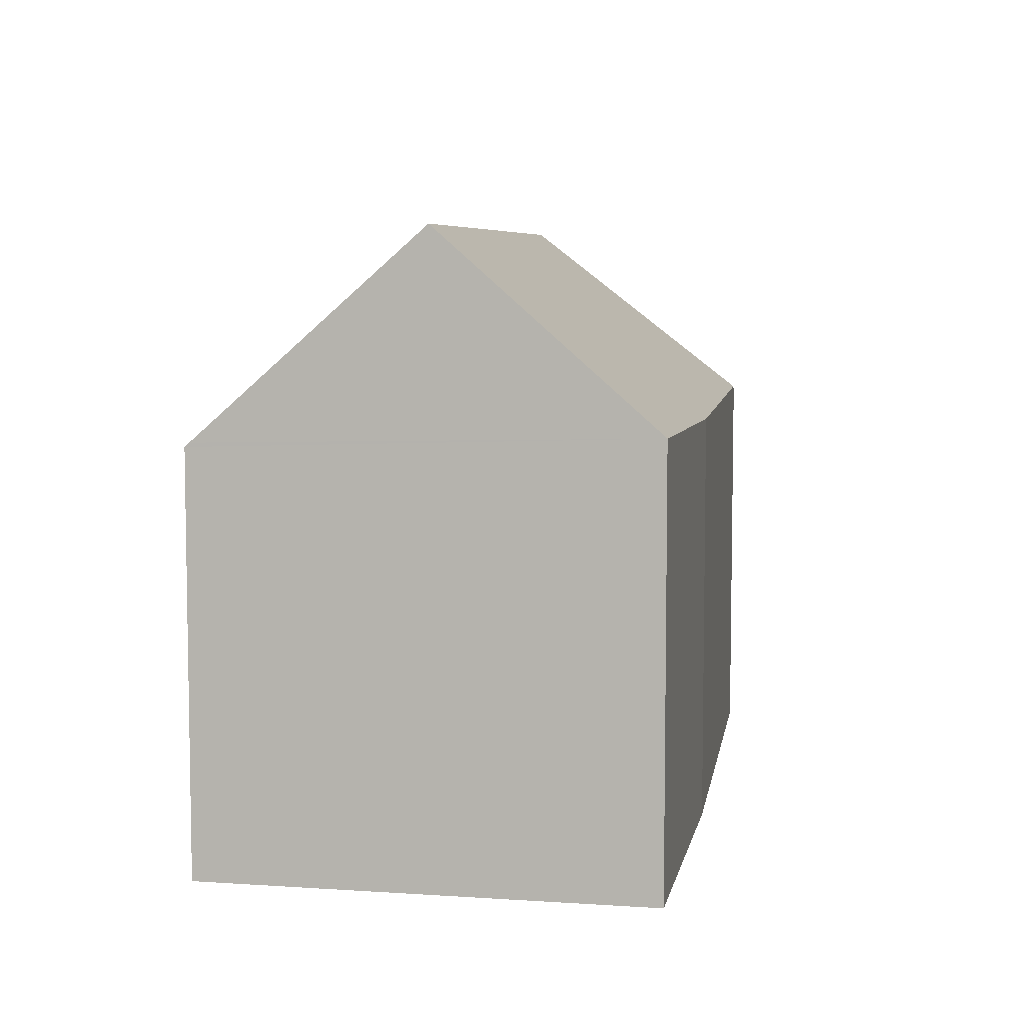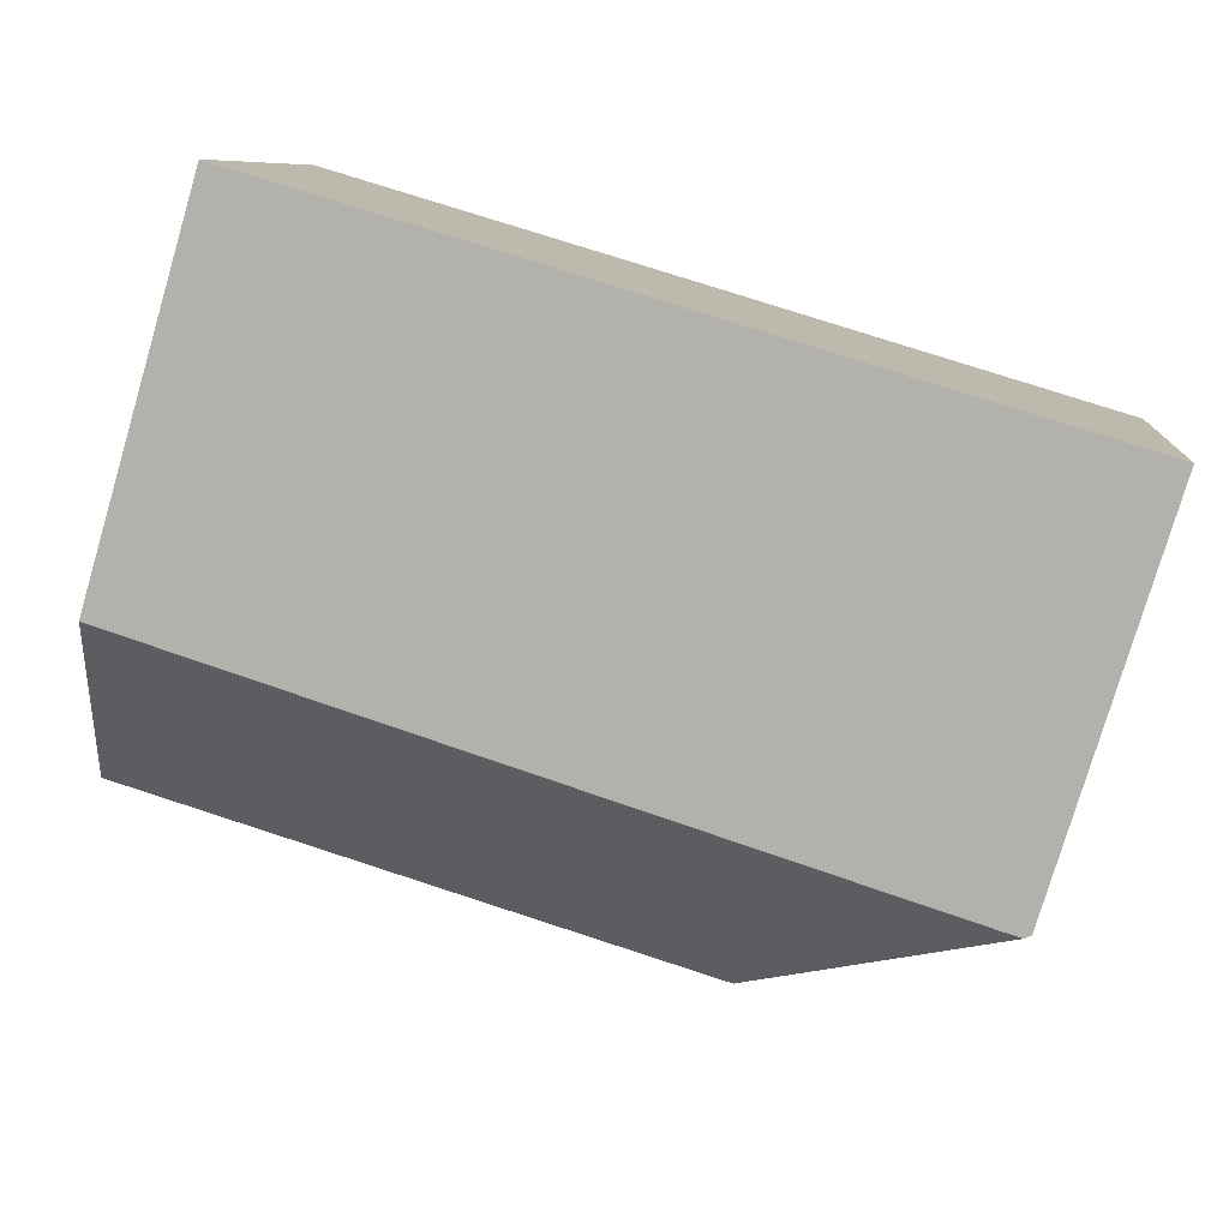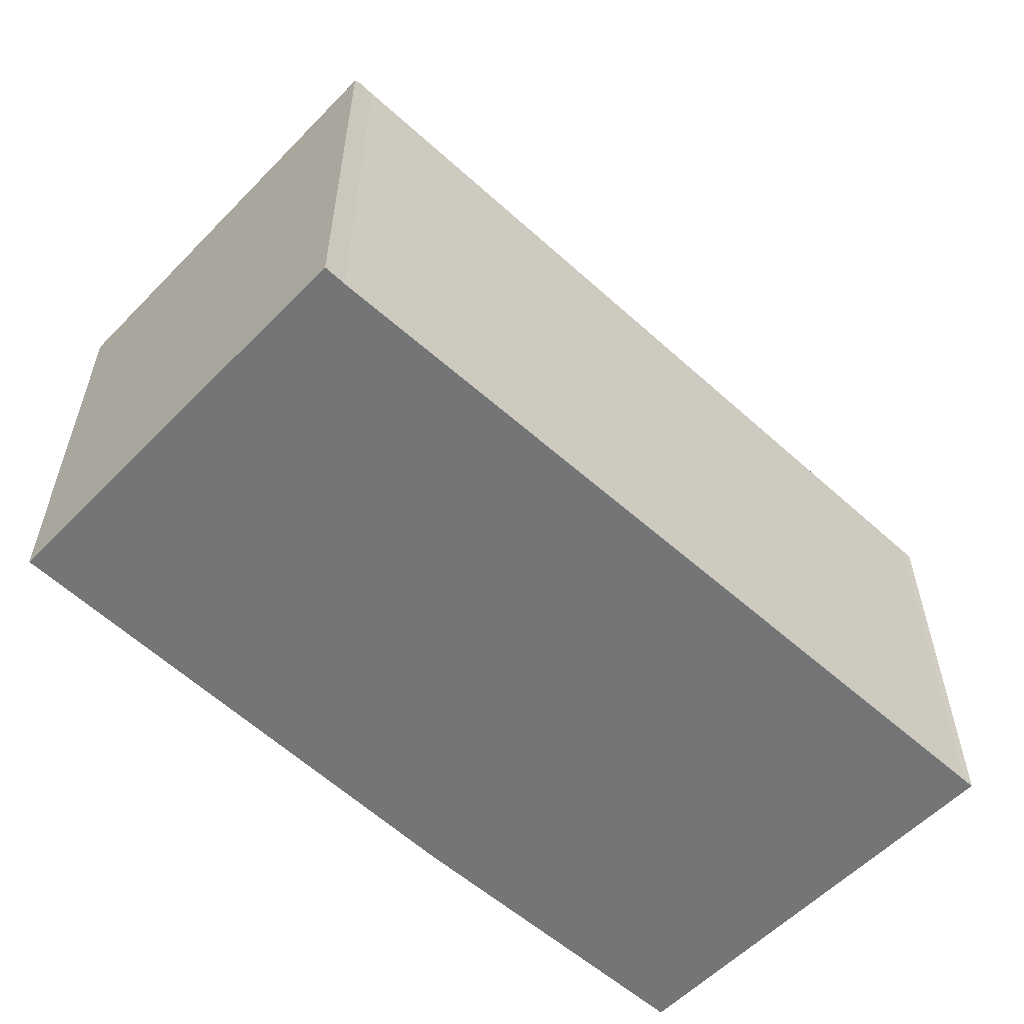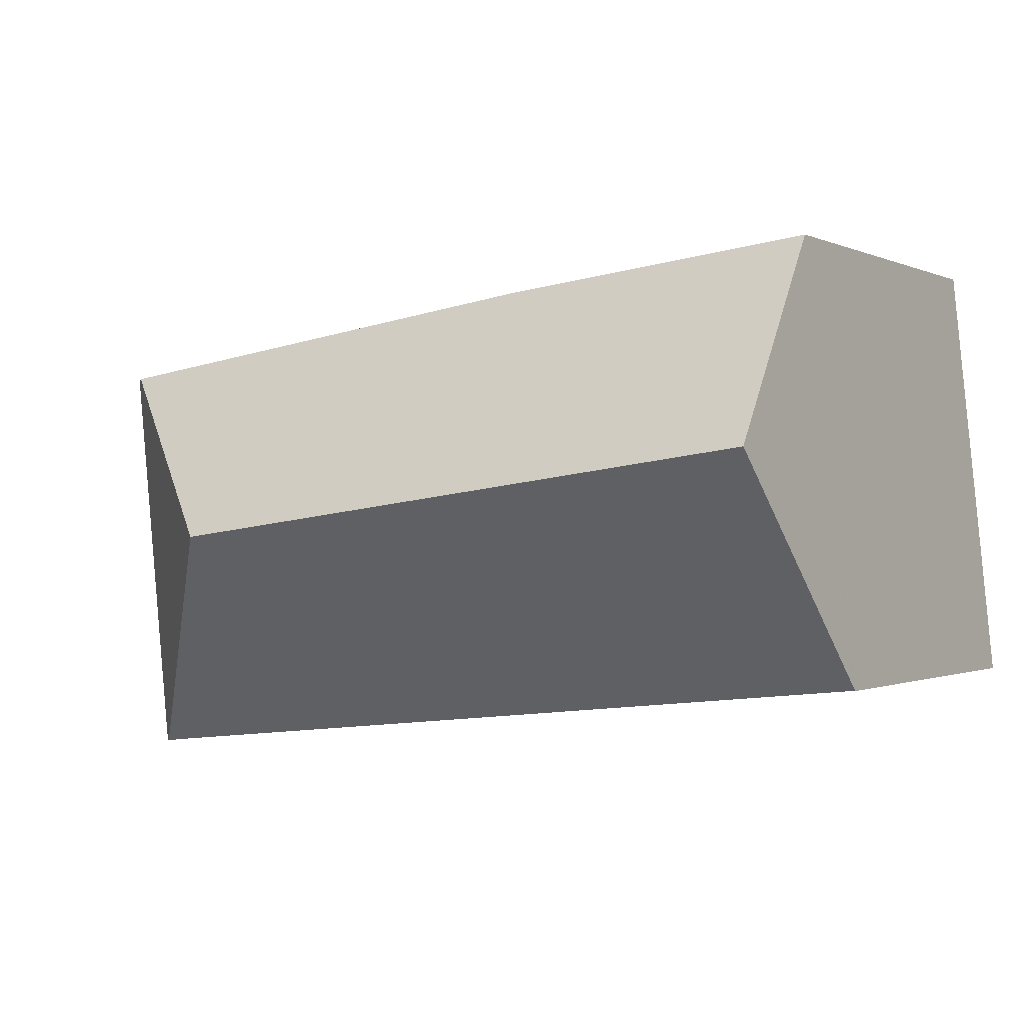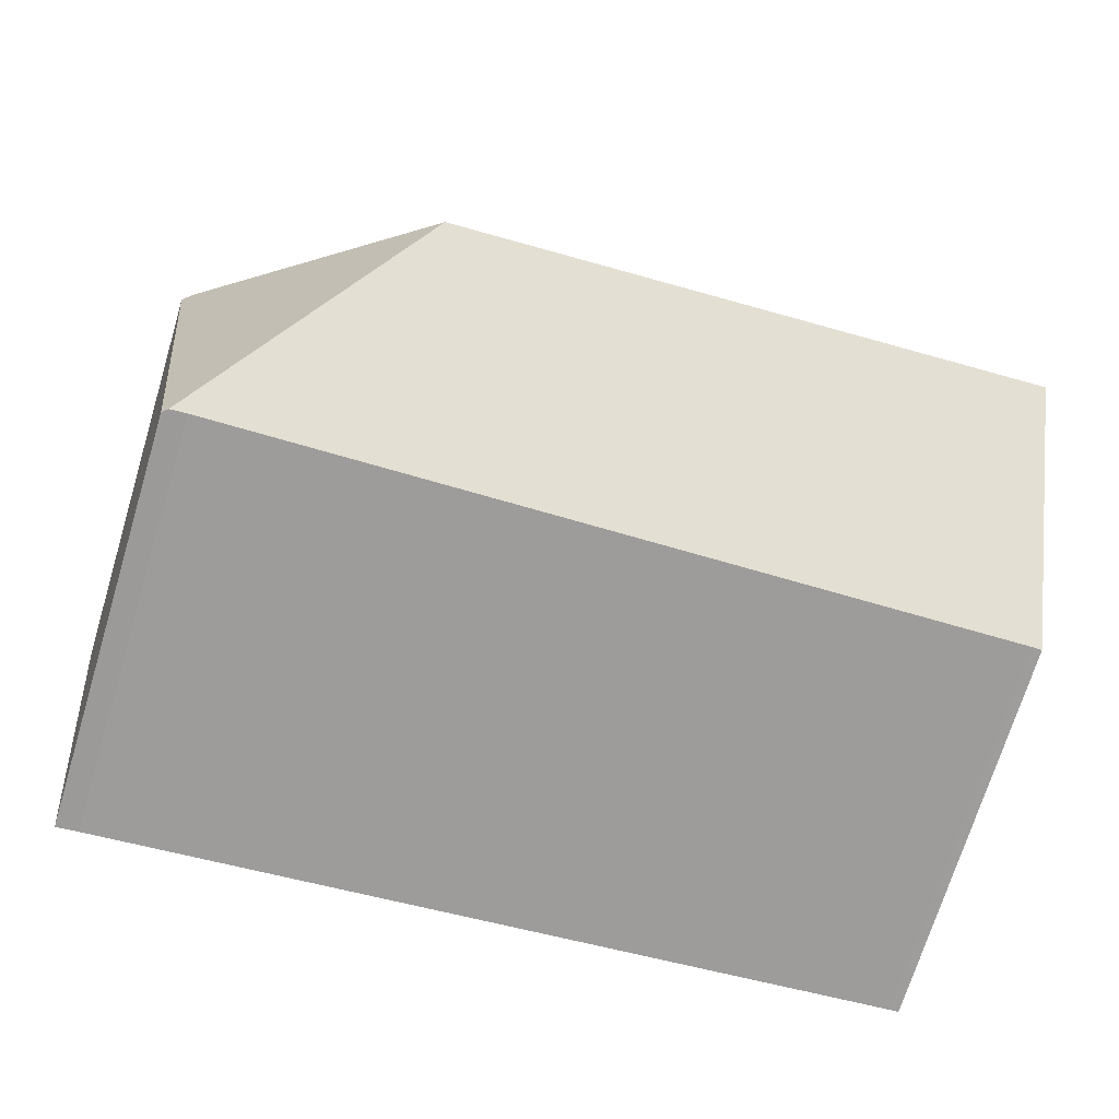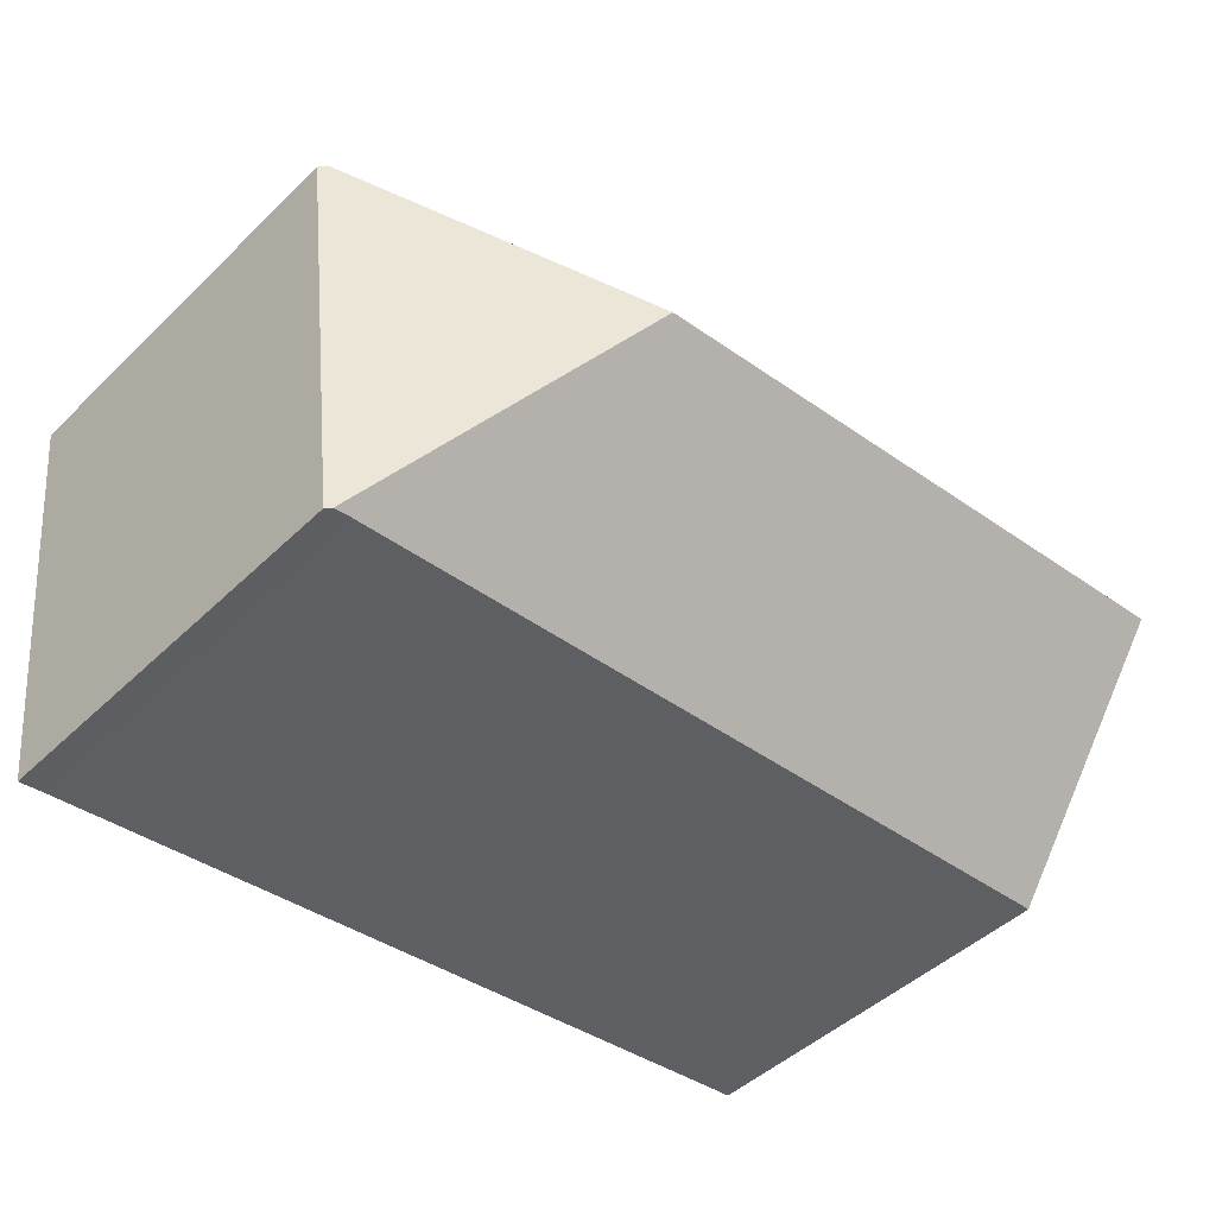
<metadata>
{"format":"obj","ext":"obj","renderer":"f3d","projection":"perspective","resolution":1024,"background":"white","views":[{"elev":6.5,"azim":-73.0,"up":"+Y"},{"elev":-78.8,"azim":-16.5,"up":"+Z"},{"elev":-56.5,"azim":143.0,"up":"+Y"},{"elev":-0.6,"azim":-148.6,"up":"+Z"},{"elev":-71.4,"azim":163.1,"up":"+Z"},{"elev":-46.6,"azim":137.3,"up":"+Z"}]}
</metadata>
<code>
v  7.521 8.217 8.009
v  0.464 12.03 4.521
v  0.894 8.333 8.72
v  12.98 12.03 2.925
v  17.6 8.332 6.591
v  16.7 8.367 -1.765
v  16.93 8.26 -0.744
v  16.81 8.271 -1.78
v  17 8.254 -0.076
v  17.77 8.185 6.568
v  0.009 8.129 0.091
v  0.198 8.059 -0.014
v  0 8.049 4.929e-16
v  3.848 8.129 -0.399
v  16.37 8.37 -1.719
v  0 0 0
v  0.894 -5.339e-16 8.72
v  0.009 -5.572e-18 0.091
v  0.464 -2.768e-16 4.521
v  7.521 -4.904e-16 8.009
v  17.6 -4.036e-16 6.591
v  17.77 -4.022e-16 6.568
v  16.81 1.09e-16 -1.78
v  16.93 4.556e-17 -0.744
v  17 4.654e-18 -0.076
v  0.198 8.573e-19 -0.014
v  16.37 1.053e-16 -1.719
v  16.7 1.081e-16 -1.765
v  3.848 2.443e-17 -0.399
g defaultobject
f 1 2 3
f 2 1 4
f 4 1 5
f 6 7 8
f 7 6 4
f 7 4 9
f 9 4 10
f 10 4 5
f 11 12 13
f 12 11 2
f 12 2 14
f 14 2 4
f 14 4 15
f 15 4 6
f 11 3 2
f 3 11 13
f 3 13 16
f 3 16 17
f 17 16 18
f 17 18 19
f 17 1 3
f 1 17 20
f 20 5 1
f 5 20 21
f 5 21 10
f 10 21 22
f 22 9 10
f 9 22 7
f 7 22 8
f 8 22 23
f 23 22 24
f 24 22 25
f 26 13 12
f 13 26 16
f 8 15 6
f 15 8 27
f 27 8 23
f 27 23 28
f 27 14 15
f 14 27 29
f 14 29 12
f 12 29 26
f 24 28 23
f 28 24 27
f 27 24 29
f 29 24 25
f 29 25 22
f 29 22 21
f 29 21 20
f 29 20 26
f 26 20 17
f 26 17 19
f 26 19 16
f 16 19 18

</code>
